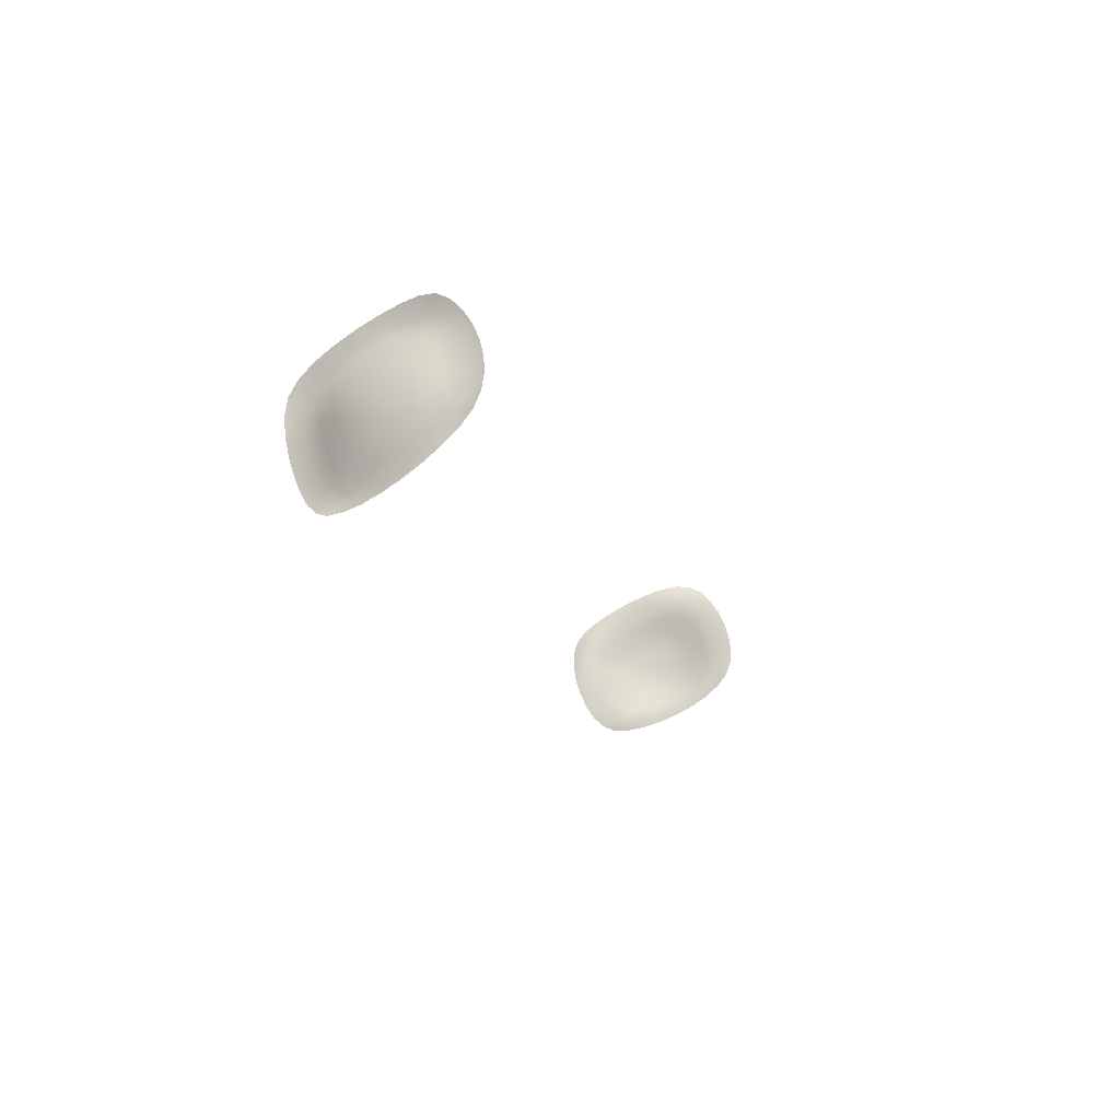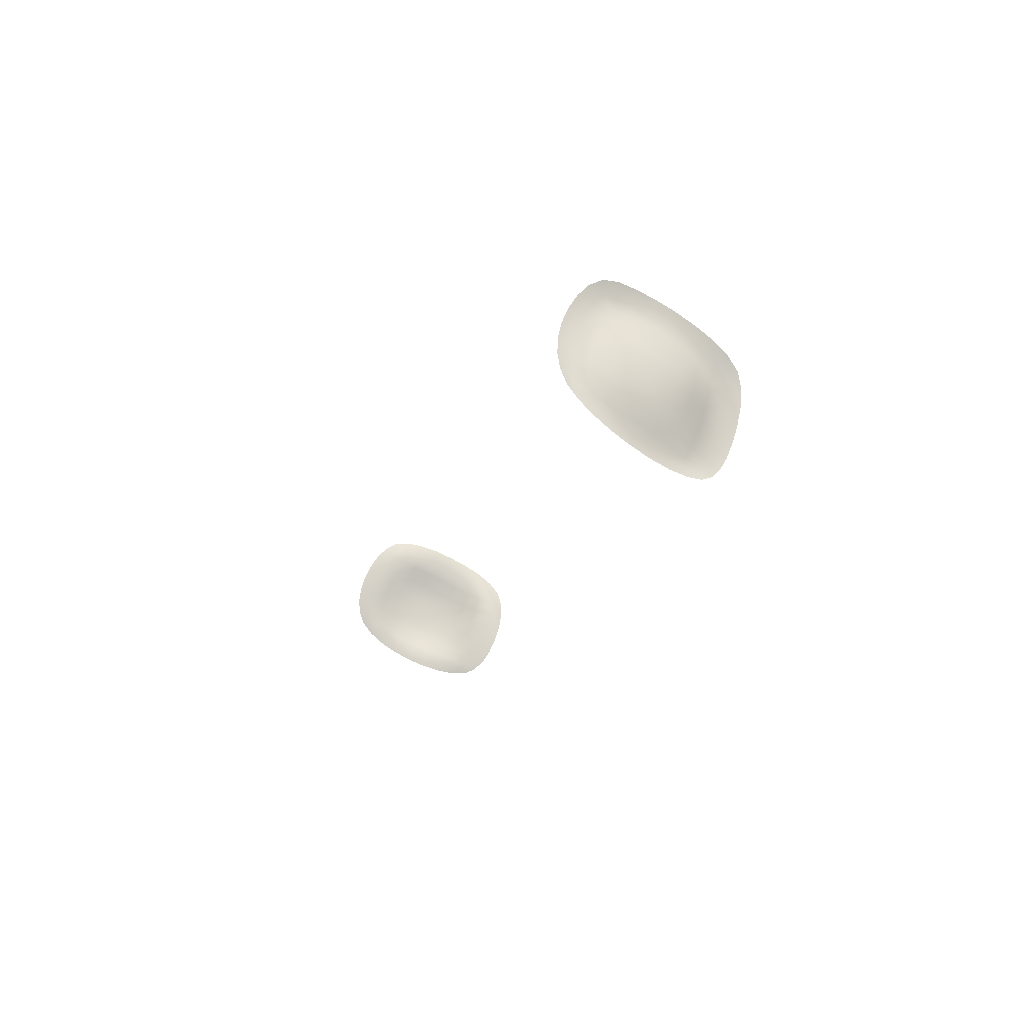
<metadata>
{"format":"obj","ext":"obj","renderer":"f3d","projection":"perspective","resolution":1024,"background":"white","views":[{"elev":-16.8,"azim":125.6,"up":"+Z"},{"elev":-16.9,"azim":-86.6,"up":"+Z"}]}
</metadata>
<code>
o eyes
v -4.634 -5.339 1.935
v -4.632 -5.341 1.929
v -4.631 -5.343 1.934
v -4.637 -5.333 1.927
v -4.635 -5.336 1.932
v -4.635 -5.339 1.923
v -4.63 -5.348 1.926
v -4.627 -5.349 1.932
v -4.634 -5.347 1.919
v -4.637 -5.337 1.917
v -4.636 -5.345 1.913
v -4.639 -5.33 1.921
v -4.641 -5.328 1.915
v -4.639 -5.335 1.911
v -4.638 -5.343 1.907
v -4.628 -5.361 1.912
v -4.634 -5.352 1.909
v -4.63 -5.359 1.905
v -4.631 -5.354 1.916
v -4.636 -5.35 1.903
v -4.632 -5.357 1.899
v -4.621 -5.364 1.926
v -4.627 -5.355 1.922
v -4.624 -5.362 1.919
v -4.624 -5.356 1.929
v -4.641 -5.333 1.905
v -4.639 -5.341 1.901
v -4.642 -5.327 1.909
v -4.644 -5.326 1.903
v -4.642 -5.332 1.899
v -4.64 -5.339 1.895
v -4.645 -5.326 1.897
v -4.645 -5.327 1.893
v -4.643 -5.331 1.894
v -4.644 -5.33 1.89
v -4.641 -5.337 1.89
v -4.634 -5.353 1.887
v -4.638 -5.344 1.886
v -4.634 -5.351 1.882
v -4.638 -5.346 1.891
v -4.641 -5.336 1.885
v -4.638 -5.342 1.881
v -4.634 -5.349 1.877
v -4.637 -5.348 1.897
v -4.634 -5.355 1.893
v -4.618 -5.372 1.867
v -4.62 -5.369 1.872
v -4.621 -5.368 1.868
v -4.616 -5.374 1.87
v -4.619 -5.371 1.877
v -4.625 -5.366 1.88
v -4.625 -5.363 1.875
v -4.625 -5.362 1.87
v -4.622 -5.37 1.892
v -4.617 -5.373 1.882
v -4.615 -5.376 1.888
v -4.624 -5.368 1.886
v -4.613 -5.376 1.874
v -4.611 -5.379 1.879
v -4.609 -5.381 1.885
v -4.629 -5.362 1.889
v -4.63 -5.36 1.883
v -4.628 -5.364 1.895
v -4.63 -5.357 1.878
v -4.63 -5.355 1.873
v -4.614 -5.377 1.895
v -4.621 -5.372 1.898
v -4.607 -5.384 1.899
v -4.612 -5.379 1.901
v -4.619 -5.374 1.905
v -4.61 -5.38 1.908
v -4.615 -5.375 1.911
v -4.607 -5.385 1.905
v -4.607 -5.386 1.91
v -4.609 -5.382 1.913
v -4.613 -5.377 1.917
v -4.62 -5.369 1.915
v -4.624 -5.368 1.908
v -4.617 -5.371 1.922
v -4.626 -5.366 1.902
v -4.606 -5.392 1.905
v -4.605 -5.392 1.898
v -4.605 -5.39 1.89
v -4.608 -5.383 1.892
v -4.606 -5.388 1.883
v -4.608 -5.385 1.876
v -4.61 -5.382 1.87
v -4.614 -5.379 1.866
v -4.617 -5.375 1.864
v -4.632 -5.344 1.94
v -4.635 -5.339 1.94
v -4.628 -5.351 1.939
v -4.624 -5.359 1.936
v -4.62 -5.367 1.932
v -4.616 -5.375 1.928
v -4.613 -5.382 1.923
v -4.61 -5.387 1.917
v -4.607 -5.391 1.912
v -4.647 -5.325 1.893
v -4.648 -5.322 1.899
v -4.647 -5.321 1.906
v -4.646 -5.321 1.912
v -4.644 -5.323 1.919
v -4.642 -5.325 1.926
v -4.64 -5.329 1.932
v -4.638 -5.333 1.937
v -4.621 -5.369 1.864
v -4.626 -5.362 1.866
v -4.63 -5.355 1.869
v -4.635 -5.348 1.872
v -4.639 -5.341 1.877
v -4.643 -5.334 1.882
v -4.646 -5.329 1.887
v -4.271 -5.216 1.935
v -4.271 -5.218 1.929
v -4.272 -5.213 1.932
v -4.27 -5.227 1.932
v -4.271 -5.22 1.934
v -4.269 -5.225 1.926
v -4.27 -5.215 1.923
v -4.272 -5.209 1.927
v -4.266 -5.222 1.919
v -4.267 -5.232 1.922
v -4.264 -5.229 1.916
v -4.268 -5.235 1.929
v -4.266 -5.243 1.926
v -4.265 -5.24 1.919
v -4.262 -5.237 1.912
v -4.265 -5.216 1.907
v -4.263 -5.226 1.909
v -4.263 -5.223 1.903
v -4.265 -5.219 1.913
v -4.261 -5.234 1.905
v -4.261 -5.231 1.899
v -4.272 -5.202 1.915
v -4.269 -5.212 1.917
v -4.269 -5.209 1.911
v -4.272 -5.205 1.921
v -4.264 -5.248 1.915
v -4.262 -5.244 1.908
v -4.265 -5.251 1.922
v -4.264 -5.258 1.917
v -4.264 -5.255 1.911
v -4.262 -5.252 1.905
v -4.264 -5.262 1.908
v -4.264 -5.26 1.901
v -4.264 -5.265 1.913
v -4.263 -5.269 1.91
v -4.264 -5.269 1.905
v -4.264 -5.268 1.899
v -4.261 -5.247 1.892
v -4.263 -5.258 1.895
v -4.263 -5.256 1.888
v -4.261 -5.25 1.898
v -4.265 -5.266 1.892
v -4.265 -5.264 1.885
v -4.261 -5.242 1.902
v -4.26 -5.239 1.895
v -4.264 -5.252 1.867
v -4.264 -5.248 1.872
v -4.264 -5.254 1.87
v -4.264 -5.239 1.87
v -4.264 -5.246 1.868
v -4.262 -5.242 1.88
v -4.263 -5.25 1.877
v -4.264 -5.258 1.874
v -4.263 -5.232 1.878
v -4.262 -5.234 1.883
v -4.263 -5.24 1.875
v -4.264 -5.231 1.873
v -4.265 -5.223 1.877
v -4.264 -5.224 1.882
v -4.262 -5.226 1.887
v -4.261 -5.236 1.889
v -4.261 -5.245 1.886
v -4.261 -5.228 1.893
v -4.263 -5.253 1.882
v -4.265 -5.261 1.879
v -4.265 -5.217 1.886
v -4.263 -5.219 1.891
v -4.266 -5.215 1.881
v -4.267 -5.208 1.885
v -4.267 -5.21 1.89
v -4.266 -5.212 1.895
v -4.268 -5.203 1.89
v -4.269 -5.199 1.893
v -4.269 -5.204 1.894
v -4.27 -5.199 1.897
v -4.269 -5.205 1.899
v -4.269 -5.207 1.905
v -4.265 -5.214 1.901
v -4.271 -5.199 1.903
v -4.272 -5.2 1.909
v -4.263 -5.221 1.897
v -4.262 -5.254 1.864
v -4.263 -5.259 1.866
v -4.263 -5.264 1.87
v -4.263 -5.268 1.876
v -4.262 -5.275 1.898
v -4.261 -5.275 1.905
v -4.26 -5.273 1.912
v -4.263 -5.271 1.883
v -4.263 -5.274 1.89
v -4.261 -5.268 1.917
v -4.262 -5.262 1.923
v -4.263 -5.254 1.928
v -4.265 -5.246 1.932
v -4.269 -5.221 1.94
v -4.268 -5.229 1.939
v -4.267 -5.237 1.936
v -4.271 -5.208 1.937
v -4.27 -5.214 1.94
v -4.272 -5.204 1.932
v -4.273 -5.2 1.926
v -4.273 -5.196 1.919
v -4.27 -5.194 1.899
v -4.271 -5.193 1.906
v -4.269 -5.196 1.893
v -4.272 -5.194 1.912
v -4.268 -5.2 1.887
v -4.266 -5.206 1.882
v -4.265 -5.214 1.877
v -4.263 -5.239 1.866
v -4.263 -5.247 1.864
v -4.264 -5.222 1.872
v -4.264 -5.23 1.869
f 1 2 3
f 4 2 5
f 6 7 2
f 2 8 3
f 9 10 11
f 6 12 10
f 10 13 14
f 11 14 15
f 16 17 18
f 19 11 17
f 17 15 20
f 18 20 21
f 22 23 24
f 25 7 23
f 23 9 19
f 24 19 16
f 15 26 27
f 14 28 26
f 26 29 30
f 27 30 31
f 32 30 29
f 33 34 32
f 35 36 34
f 34 31 30
f 37 38 39
f 40 36 38
f 38 41 42
f 39 42 43
f 21 44 45
f 20 27 44
f 44 31 40
f 45 40 37
f 46 47 48
f 49 50 47
f 47 51 52
f 47 53 48
f 54 55 56
f 57 50 55
f 55 58 59
f 56 59 60
f 37 61 45
f 62 57 61
f 61 54 63
f 45 63 21
f 43 64 39
f 65 52 64
f 64 51 62
f 39 62 37
f 54 66 67
f 60 66 56
f 66 68 69
f 67 69 70
f 70 71 72
f 69 73 71
f 71 74 75
f 72 75 76
f 16 77 24
f 78 72 77
f 77 76 79
f 24 79 22
f 21 80 18
f 63 67 80
f 80 70 78
f 18 78 16
f 81 74 73
f 82 73 68
f 83 68 84
f 85 84 60
f 86 60 59
f 87 59 58
f 58 88 87
f 49 89 88
f 1 90 91
f 3 92 90
f 93 8 25
f 94 25 22
f 94 79 95
f 95 76 96
f 96 75 97
f 97 74 98
f 32 99 33
f 29 100 32
f 101 28 102
f 102 13 103
f 103 12 104
f 104 4 105
f 5 105 4
f 1 106 5
f 46 107 89
f 48 108 107
f 109 53 65
f 110 65 43
f 111 43 42
f 112 42 41
f 41 113 112
f 33 113 35
f 114 115 116
f 117 115 118
f 119 120 115
f 115 121 116
f 122 123 124
f 119 125 123
f 123 126 127
f 124 127 128
f 129 130 131
f 132 124 130
f 130 128 133
f 131 133 134
f 135 136 137
f 138 120 136
f 136 122 132
f 137 132 129
f 128 139 140
f 127 141 139
f 139 142 143
f 140 143 144
f 144 145 146
f 143 147 145
f 145 148 149
f 146 149 150
f 151 152 153
f 154 146 152
f 152 150 155
f 152 156 153
f 134 157 158
f 133 140 157
f 157 144 154
f 158 154 151
f 159 160 161
f 162 160 163
f 160 164 165
f 161 165 166
f 164 167 168
f 169 170 167
f 167 171 172
f 168 172 173
f 151 174 158
f 175 168 174
f 174 173 176
f 158 176 134
f 151 177 175
f 153 178 177
f 177 166 165
f 175 165 164
f 173 179 180
f 172 181 179
f 179 182 183
f 180 183 184
f 185 183 182
f 186 187 185
f 188 189 187
f 187 184 183
f 129 190 137
f 191 189 190
f 190 192 193
f 137 193 135
f 134 194 131
f 176 180 194
f 194 184 191
f 131 191 129
f 195 161 196
f 196 166 197
f 156 198 178
f 178 197 166
f 199 149 200
f 200 148 201
f 202 155 203
f 203 150 199
f 204 148 147
f 205 147 142
f 206 142 141
f 207 141 126
f 114 208 118
f 118 209 117
f 207 125 210
f 210 117 209
f 114 211 212
f 116 213 211
f 214 121 138
f 215 138 135
f 192 216 217
f 188 218 216
f 135 219 215
f 193 217 219
f 186 220 218
f 220 182 221
f 171 222 181
f 181 221 182
f 223 163 224
f 224 159 195
f 225 170 226
f 226 162 223
f 1 5 2
f 4 6 2
f 6 9 7
f 2 7 8
f 9 6 10
f 6 4 12
f 10 12 13
f 11 10 14
f 16 19 17
f 19 9 11
f 17 11 15
f 18 17 20
f 22 25 23
f 25 8 7
f 23 7 9
f 24 23 19
f 15 14 26
f 14 13 28
f 26 28 29
f 27 26 30
f 32 34 30
f 33 35 34
f 35 41 36
f 34 36 31
f 37 40 38
f 40 31 36
f 38 36 41
f 39 38 42
f 21 20 44
f 20 15 27
f 44 27 31
f 45 44 40
f 46 49 47
f 49 58 50
f 47 50 51
f 47 52 53
f 54 57 55
f 57 51 50
f 55 50 58
f 56 55 59
f 37 62 61
f 62 51 57
f 61 57 54
f 45 61 63
f 43 65 64
f 65 53 52
f 64 52 51
f 39 64 62
f 54 56 66
f 60 84 66
f 66 84 68
f 67 66 69
f 70 69 71
f 69 68 73
f 71 73 74
f 72 71 75
f 16 78 77
f 78 70 72
f 77 72 76
f 24 77 79
f 21 63 80
f 63 54 67
f 80 67 70
f 18 80 78
f 81 98 74
f 82 81 73
f 83 82 68
f 85 83 84
f 86 85 60
f 87 86 59
f 58 49 88
f 49 46 89
f 1 3 90
f 3 8 92
f 93 92 8
f 94 93 25
f 94 22 79
f 95 79 76
f 96 76 75
f 97 75 74
f 32 100 99
f 29 101 100
f 101 29 28
f 102 28 13
f 103 13 12
f 104 12 4
f 5 106 105
f 1 91 106
f 46 48 107
f 48 53 108
f 109 108 53
f 110 109 65
f 111 110 43
f 112 111 42
f 41 35 113
f 33 99 113
f 114 118 115
f 117 119 115
f 119 122 120
f 115 120 121
f 122 119 123
f 119 117 125
f 123 125 126
f 124 123 127
f 129 132 130
f 132 122 124
f 130 124 128
f 131 130 133
f 135 138 136
f 138 121 120
f 136 120 122
f 137 136 132
f 128 127 139
f 127 126 141
f 139 141 142
f 140 139 143
f 144 143 145
f 143 142 147
f 145 147 148
f 146 145 149
f 151 154 152
f 154 144 146
f 152 146 150
f 152 155 156
f 134 133 157
f 133 128 140
f 157 140 144
f 158 157 154
f 159 163 160
f 162 169 160
f 160 169 164
f 161 160 165
f 164 169 167
f 169 162 170
f 167 170 171
f 168 167 172
f 151 175 174
f 175 164 168
f 174 168 173
f 158 174 176
f 151 153 177
f 153 156 178
f 177 178 166
f 175 177 165
f 173 172 179
f 172 171 181
f 179 181 182
f 180 179 183
f 185 187 183
f 186 188 187
f 188 192 189
f 187 189 184
f 129 191 190
f 191 184 189
f 190 189 192
f 137 190 193
f 134 176 194
f 176 173 180
f 194 180 184
f 131 194 191
f 195 159 161
f 196 161 166
f 156 202 198
f 178 198 197
f 199 150 149
f 200 149 148
f 202 156 155
f 203 155 150
f 204 201 148
f 205 204 147
f 206 205 142
f 207 206 141
f 114 212 208
f 118 208 209
f 207 126 125
f 210 125 117
f 114 116 211
f 116 121 213
f 214 213 121
f 215 214 138
f 192 188 216
f 188 186 218
f 135 193 219
f 193 192 217
f 186 185 220
f 220 185 182
f 171 225 222
f 181 222 221
f 223 162 163
f 224 163 159
f 225 171 170
f 226 170 162

</code>
